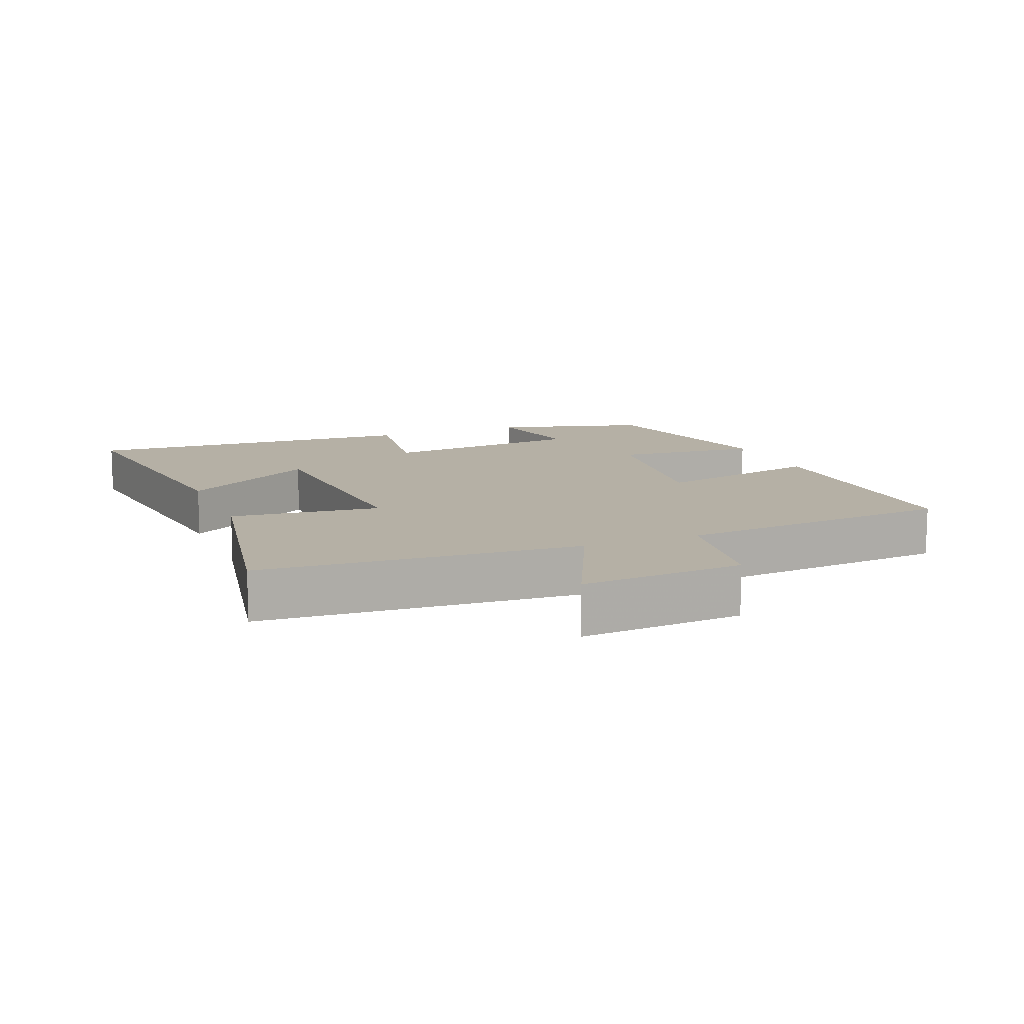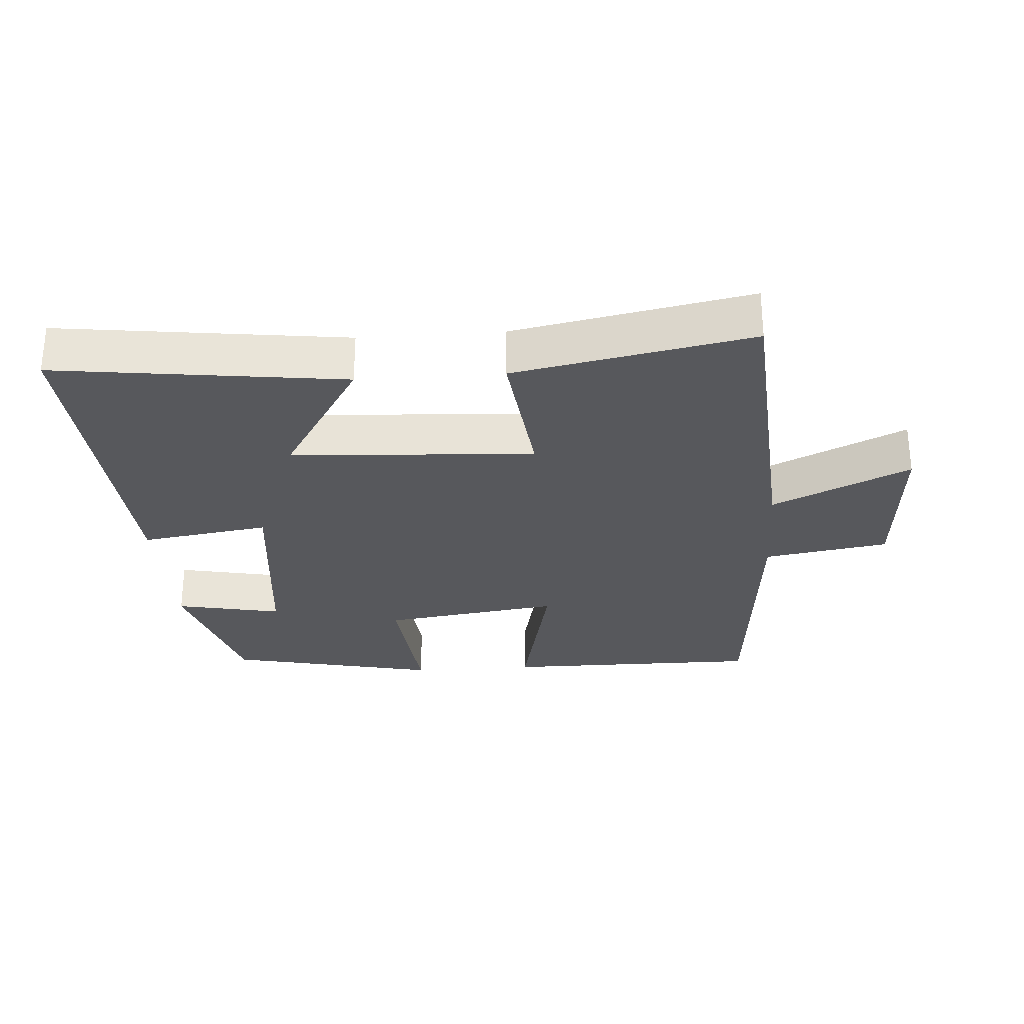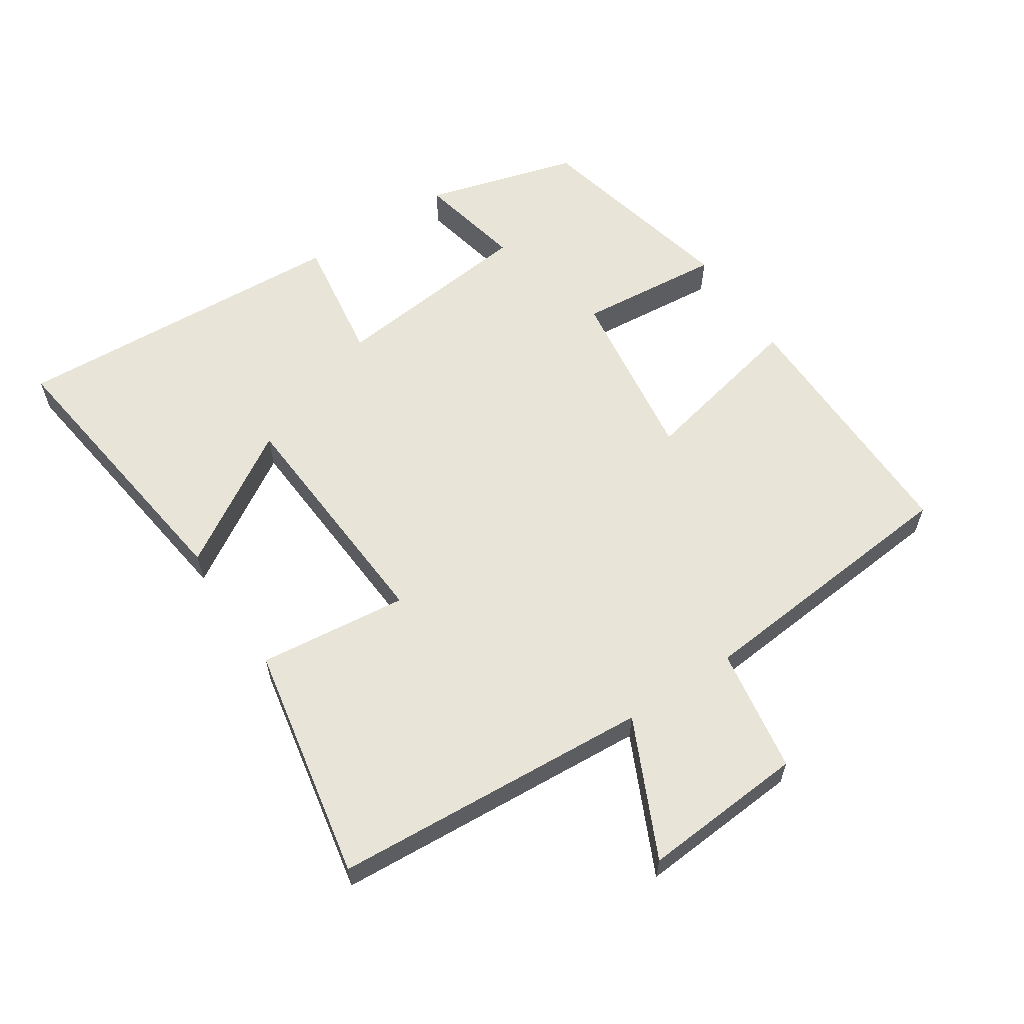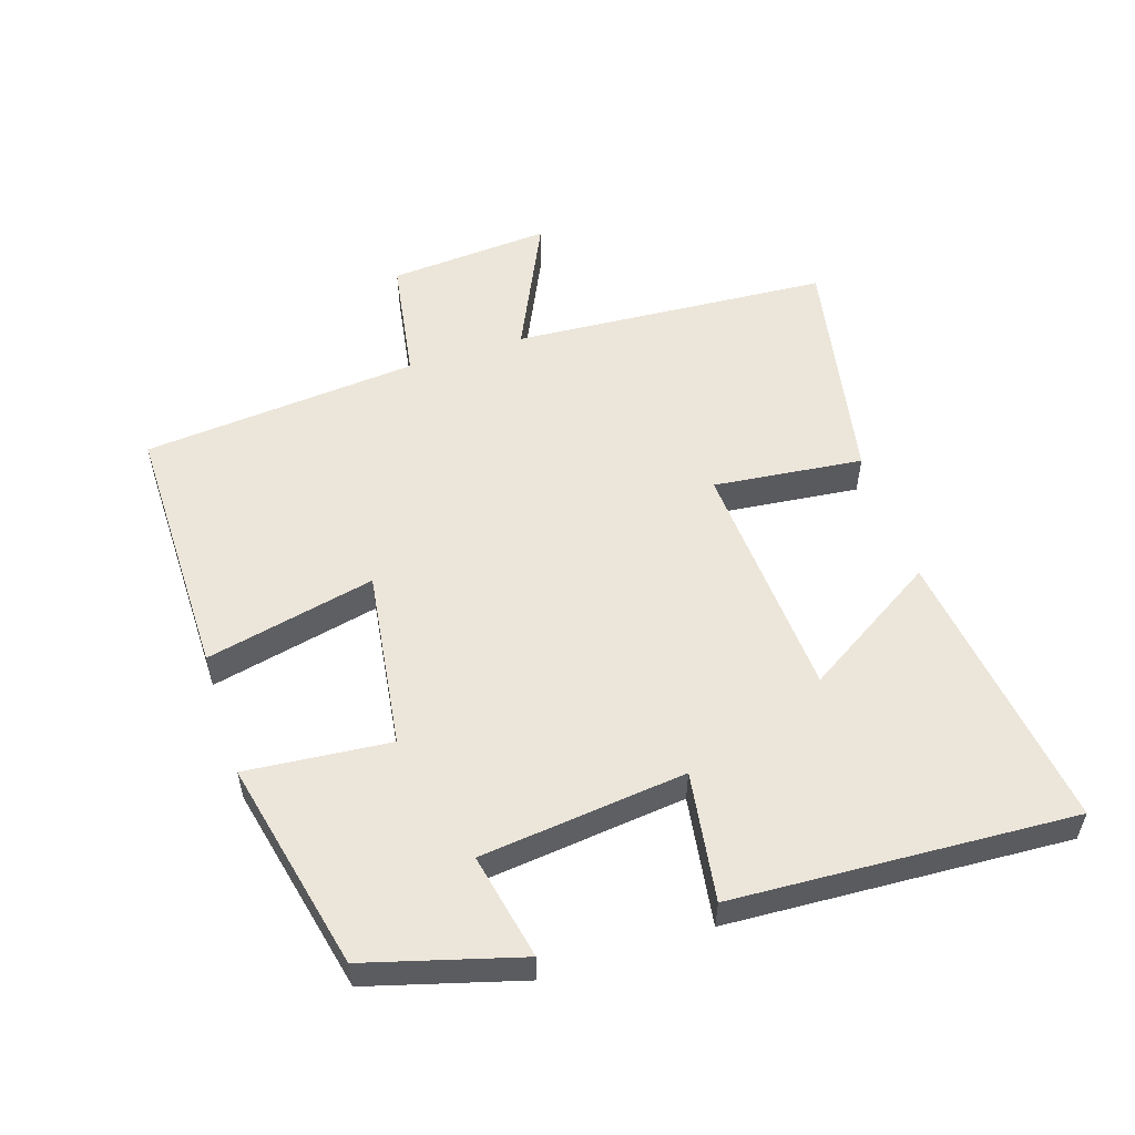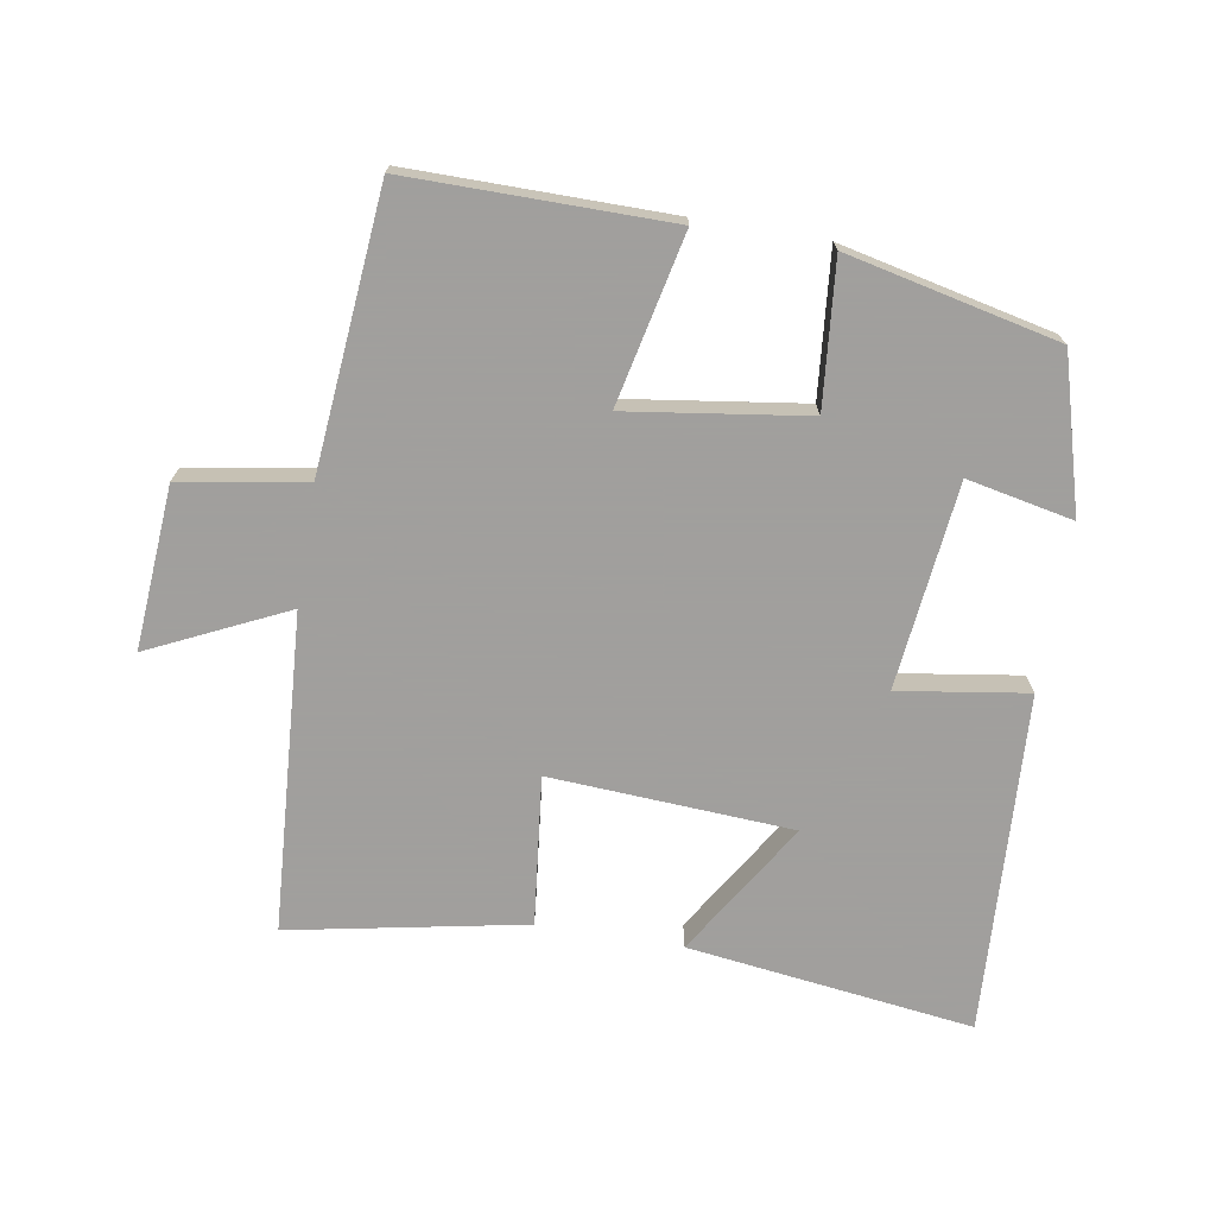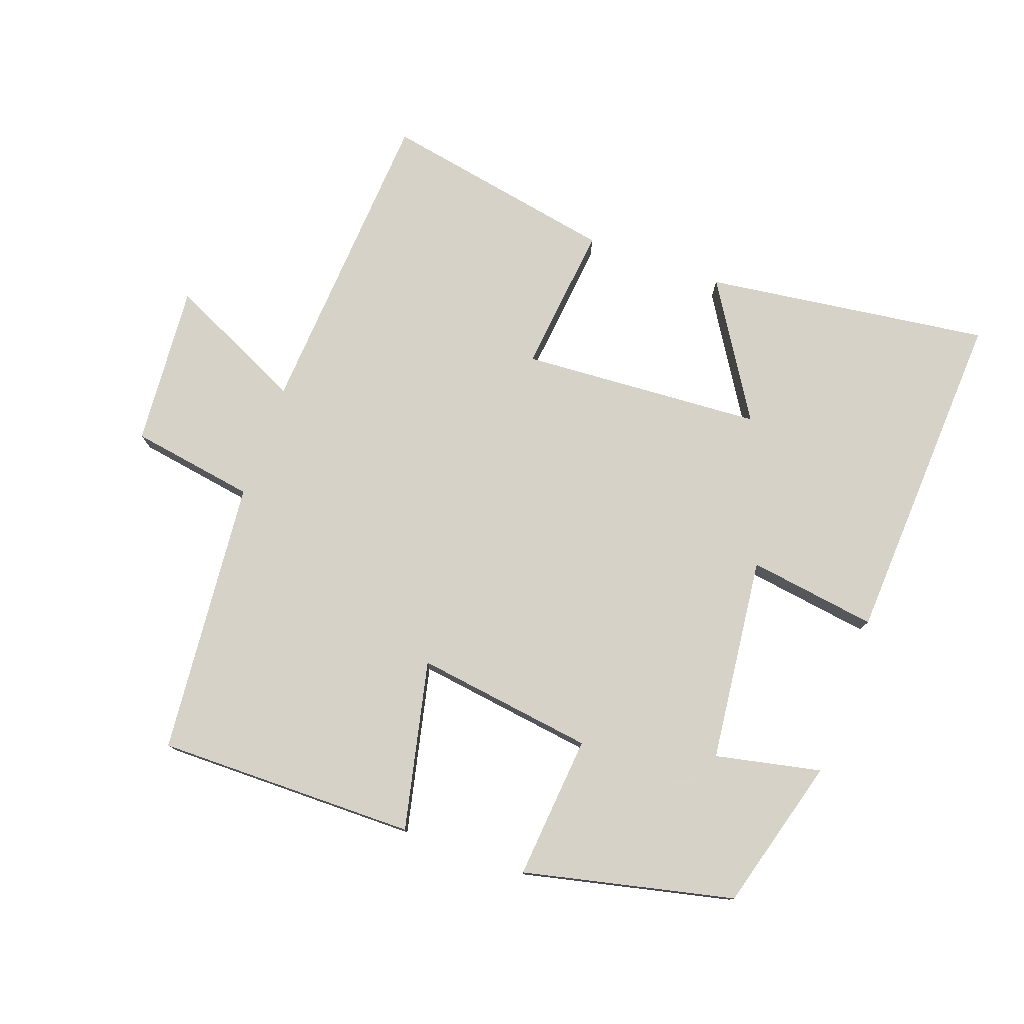
<metadata>
{"format":"obj","ext":"obj","renderer":"f3d","projection":"perspective","resolution":1024,"background":"white","views":[{"elev":11.7,"azim":67.8,"up":"+Y"},{"elev":-28.5,"azim":4.2,"up":"+Y"},{"elev":60.1,"azim":56.4,"up":"+Y"},{"elev":54.5,"azim":-108.0,"up":"+Y"},{"elev":-71.5,"azim":170.5,"up":"+Y"},{"elev":77.3,"azim":-160.4,"up":"+Y"}]}
</metadata>
<code>
v 0.463 0.07 -0.502
v 0.073 0.07 -0.5
v 0.129 0.07 -0.246
v -0.139 0.07 -0.284
v -0.119 0.07 -0.5
v -0.435 0.07 -0.429
v -0.5 0.07 -0.2
v -0.341 0.07 -0.233
v -0.307 0.07 0.075
v -0.5 0.07 0.046
v -0.528 0.07 0.556
v -0.099 0.07 0.5
v -0.224 0.07 0.298
v 0.14 0.07 0.276
v 0.115 0.07 0.5
v 0.468 0.07 0.568
v 0.5 0.07 0.091
v 0.705 0.07 0.188
v 0.687 0.07 -0.056
v 0.5 0.07 -0.087
v 0.463 0 -0.502
v 0.073 0 -0.5
v 0.129 0 -0.246
v -0.139 0 -0.284
v -0.119 0 -0.5
v -0.435 0 -0.429
v -0.5 0 -0.2
v -0.341 0 -0.233
v -0.307 0 0.075
v -0.5 0 0.046
v -0.528 0 0.556
v -0.099 0 0.5
v -0.224 0 0.298
v 0.14 0 0.276
v 0.115 0 0.5
v 0.468 0 0.568
v 0.5 0 0.091
v 0.705 0 0.188
v 0.687 0 -0.056
v 0.5 0 -0.087
f 17 18 19 20
f 14 15 16 17
f 13 14 17 20
f 10 11 12 13
f 9 10 13
f 8 9 13 20
f 5 6 7 8
f 4 5 8
f 3 4 8 20
f 1 2 3 20
f 40 39 38 37
f 37 36 35 34
f 40 37 34 33
f 33 32 31 30
f 33 30 29
f 40 33 29 28
f 28 27 26 25
f 28 25 24
f 40 28 24 23
f 40 23 22 21
f 1 21 22 2
f 2 22 23 3
f 3 23 24 4
f 4 24 25 5
f 5 25 26 6
f 6 26 27 7
f 7 27 28 8
f 8 28 29 9
f 9 29 30 10
f 10 30 31 11
f 11 31 32 12
f 12 32 33 13
f 13 33 34 14
f 14 34 35 15
f 15 35 36 16
f 16 36 37 17
f 17 37 38 18
f 18 38 39 19
f 19 39 40 20
f 20 40 21 1

</code>
